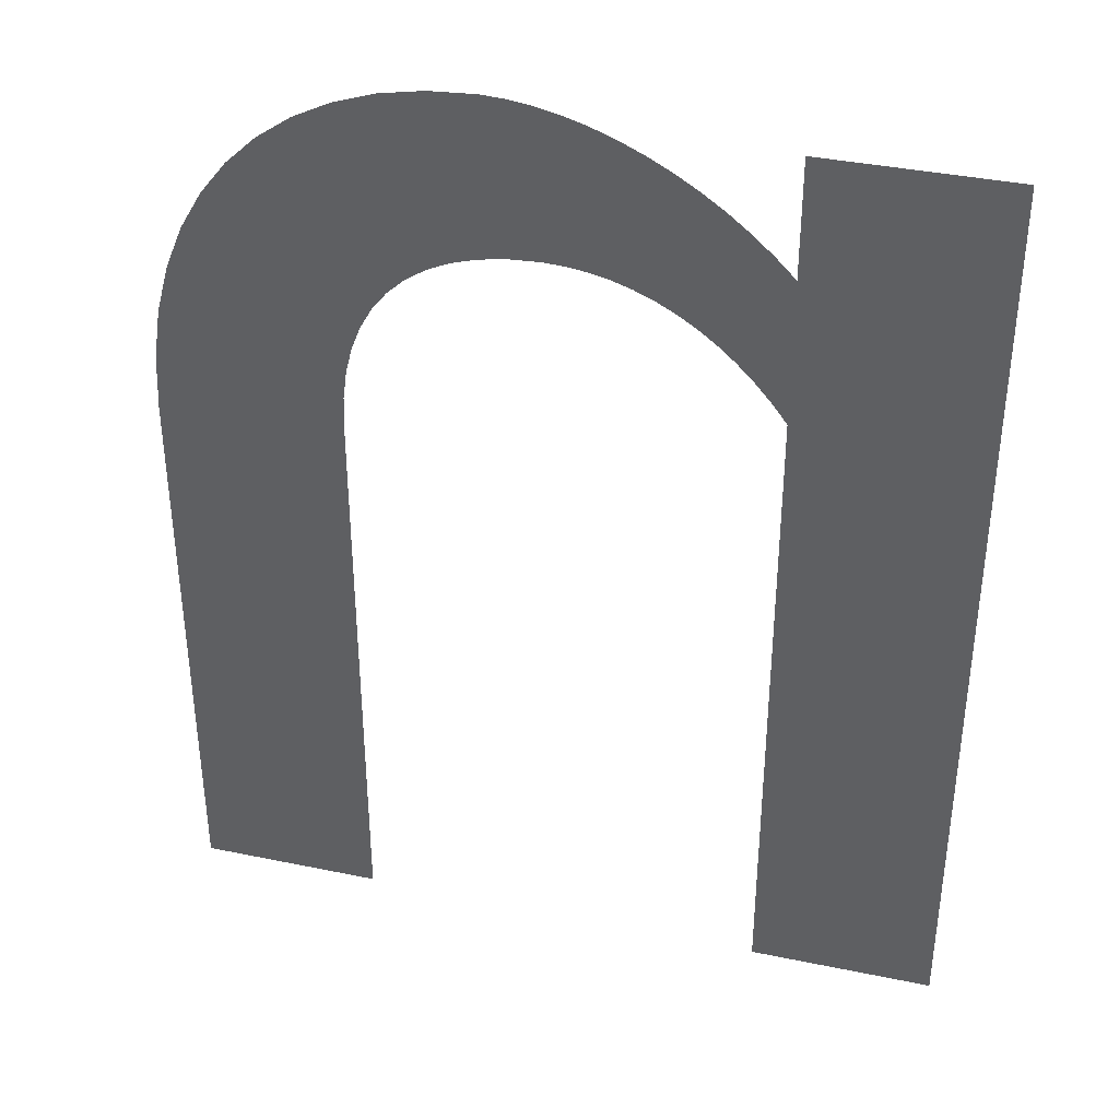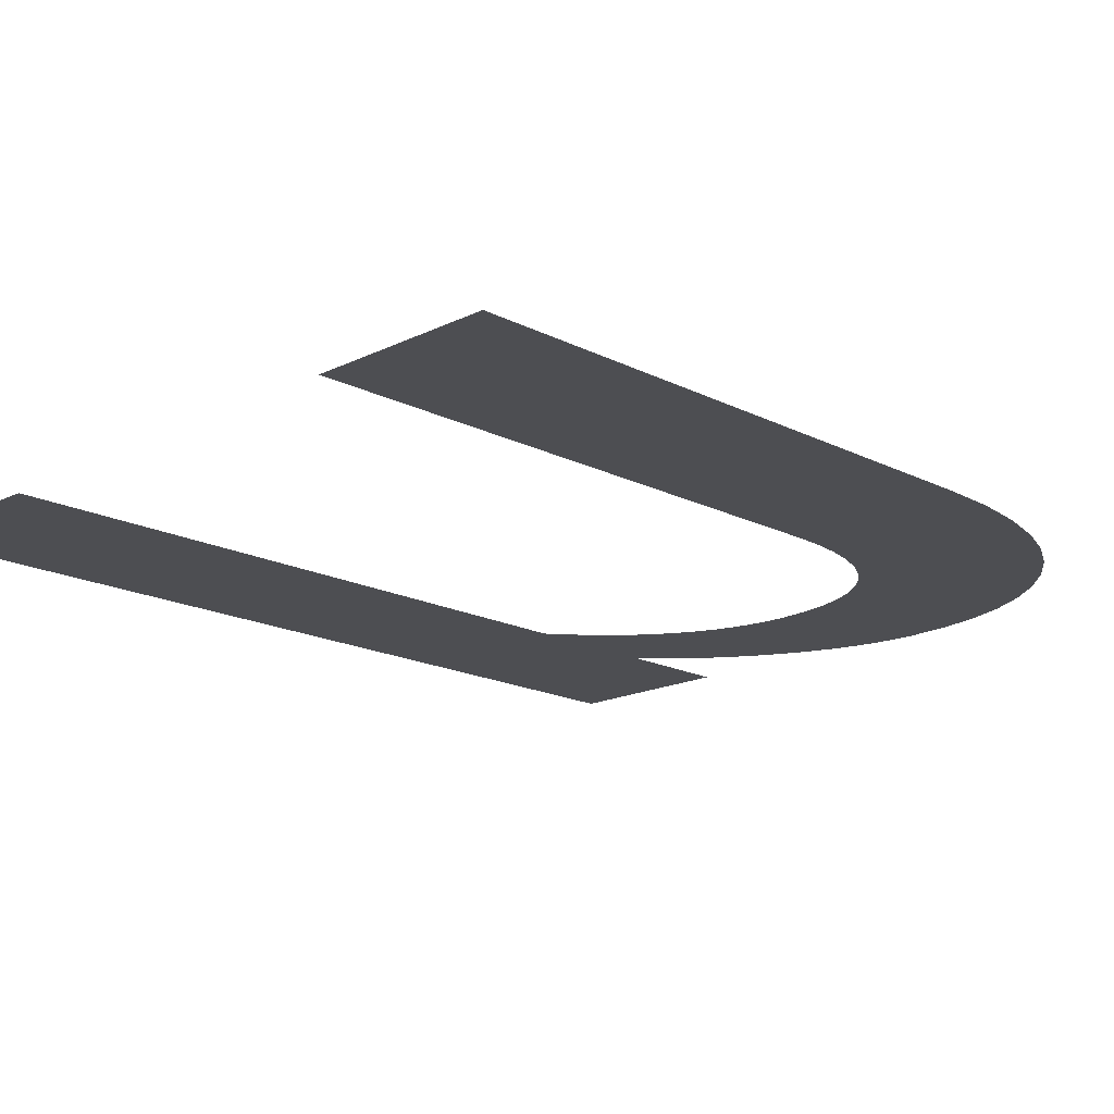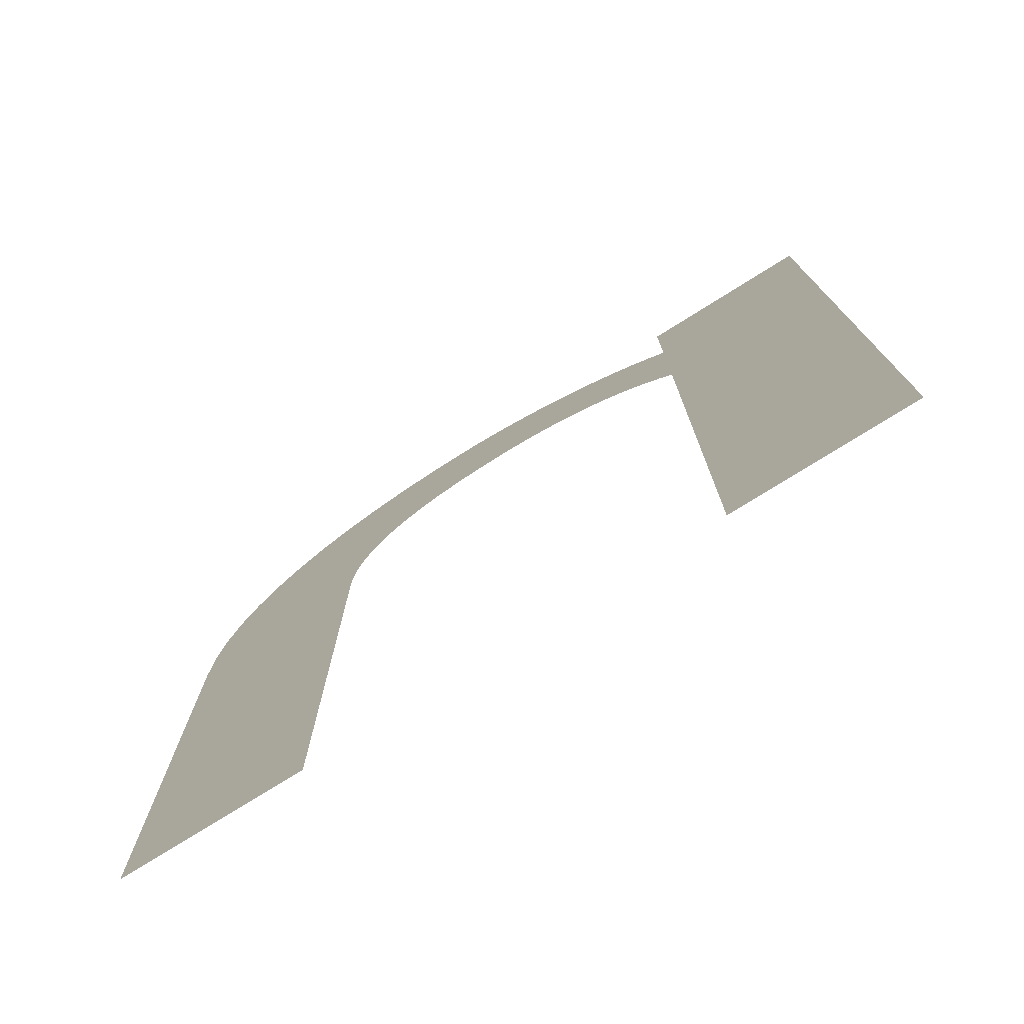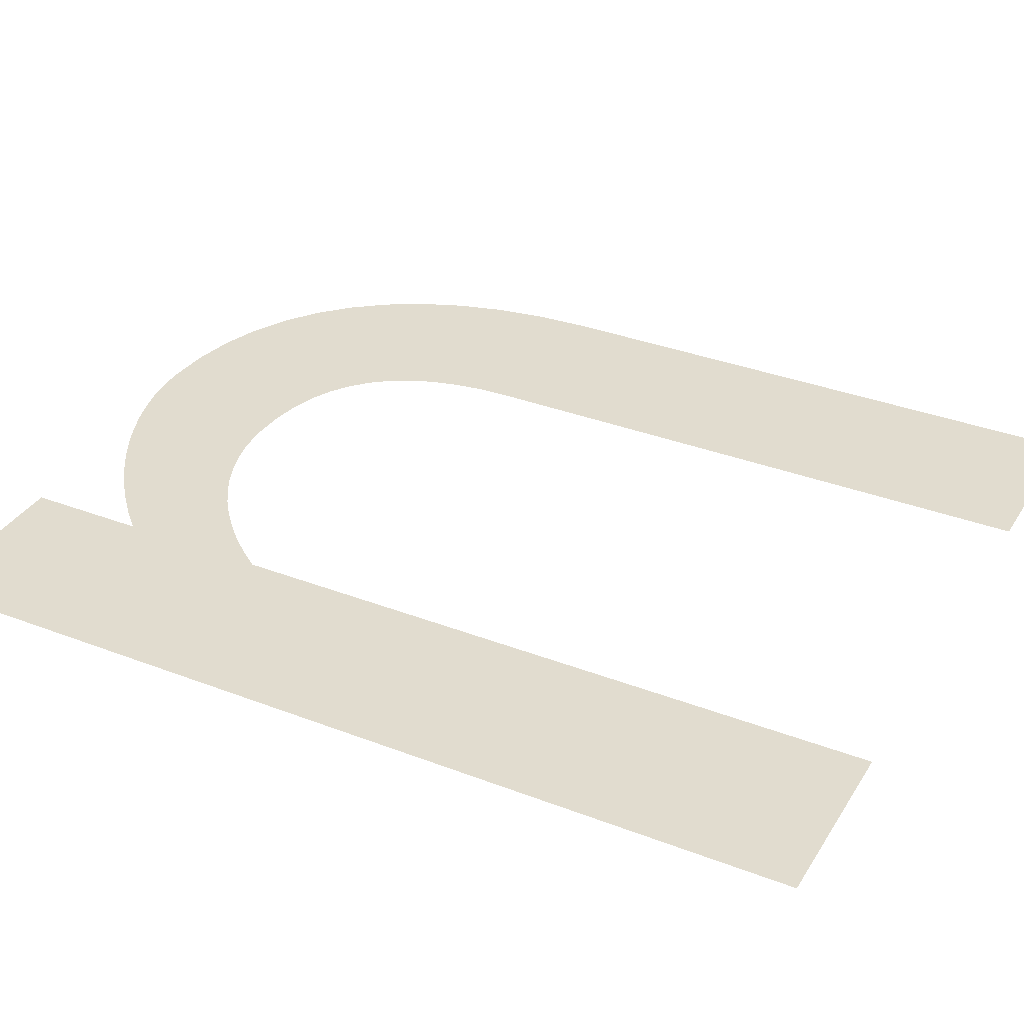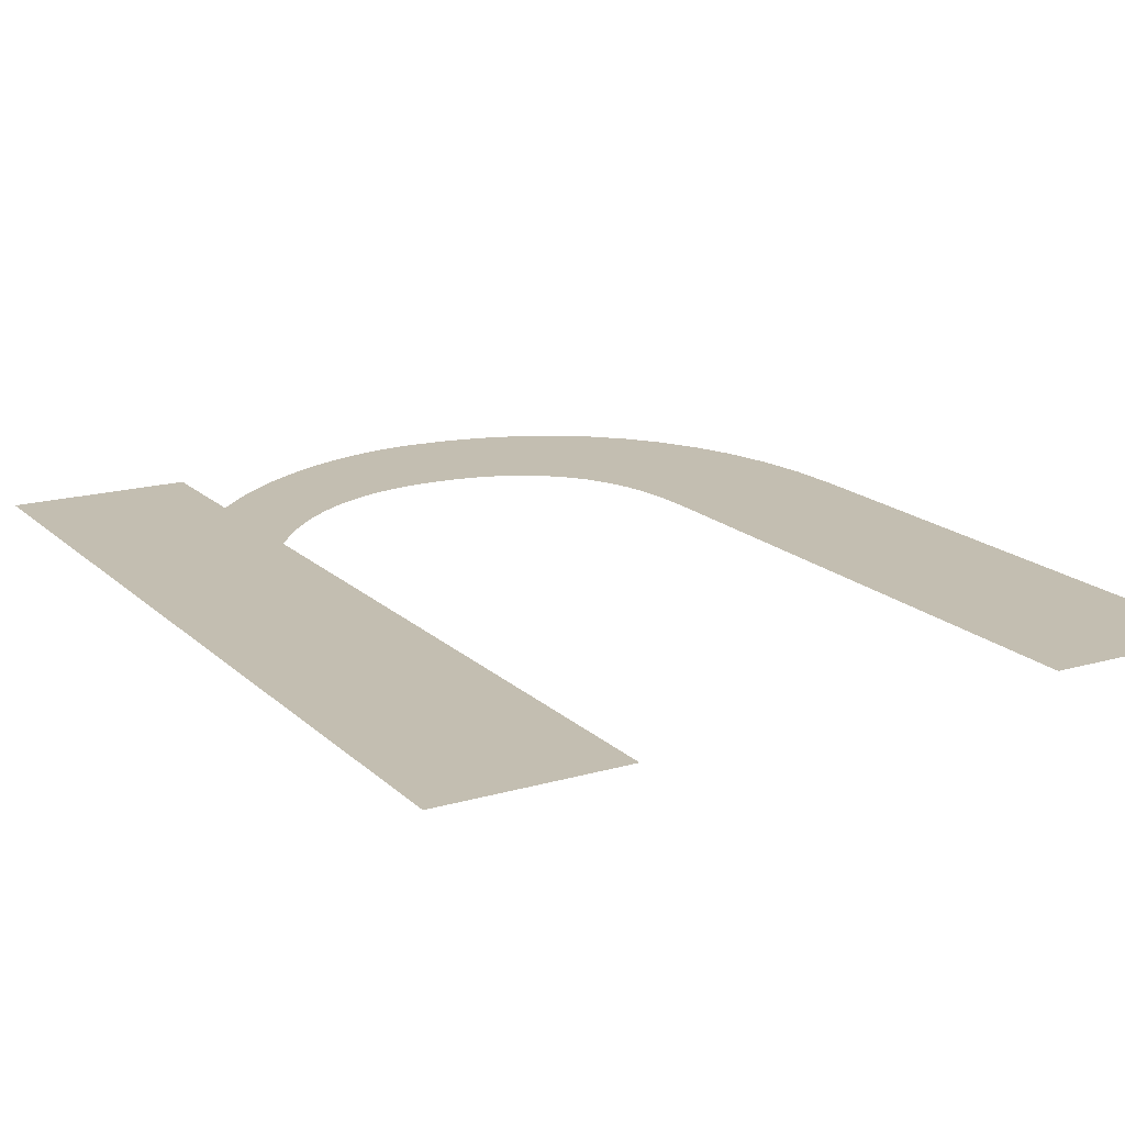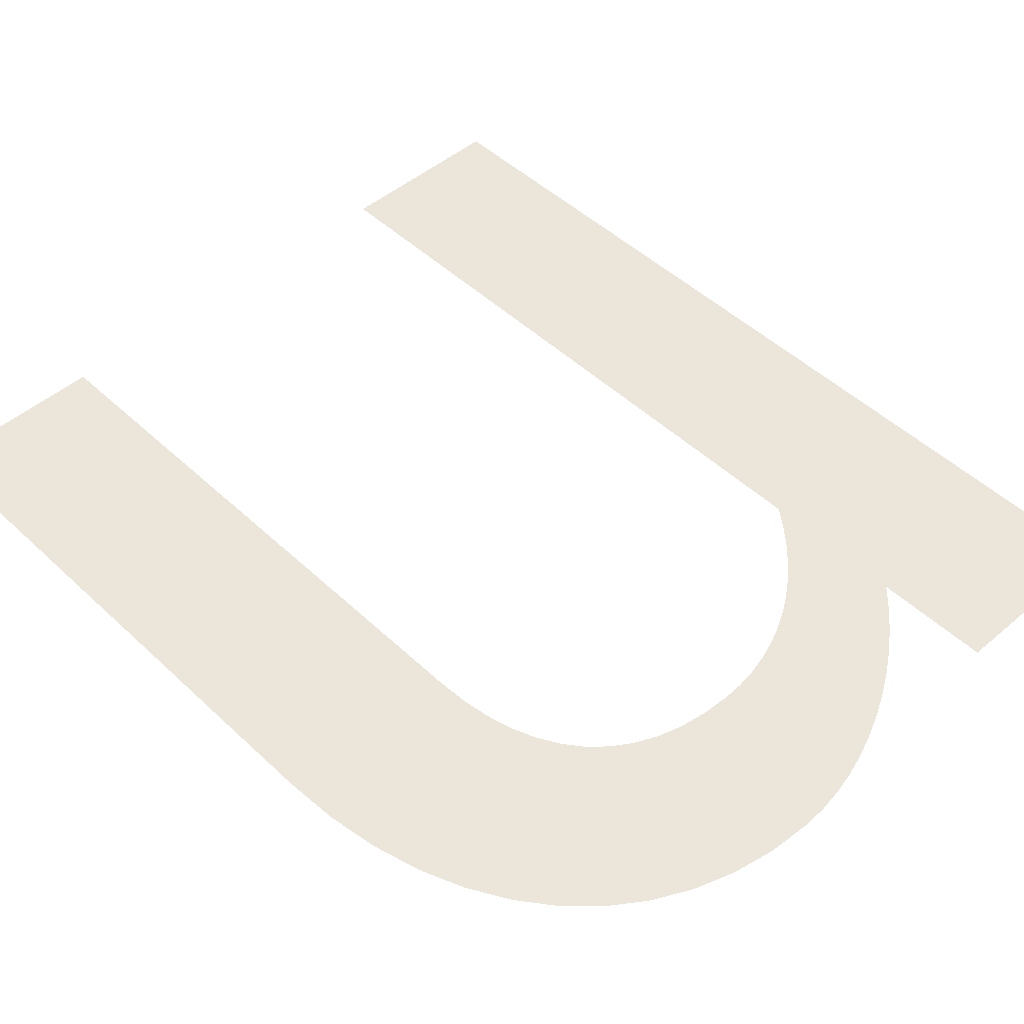
<metadata>
{"format":"obj","ext":"obj","renderer":"f3d","projection":"perspective","resolution":1024,"background":"white","views":[{"elev":38.0,"azim":14.8,"up":"+Z"},{"elev":-17.1,"azim":-135.5,"up":"+Y"},{"elev":-76.7,"azim":32.0,"up":"+Z"},{"elev":34.2,"azim":117.5,"up":"+Y"},{"elev":17.2,"azim":150.0,"up":"+Y"},{"elev":48.2,"azim":-43.6,"up":"+Y"}]}
</metadata>
<code>
o Text.119_Font_Curve.127
v 0.437 0 0
v 0.437 0 -0.449
v 0.348 0 -0.449
v 0.348 0 -0.128
v 0.3406 0 -0.1181
v 0.3328 0 -0.1091
v 0.3247 0 -0.1009
v 0.3163 0 -0.09344
v 0.3076 0 -0.08686
v 0.2986 0 -0.08113
v 0.2895 0 -0.07624
v 0.2801 0 -0.07222
v 0.2705 0 -0.06908
v 0.2608 0 -0.06682
v 0.251 0 -0.06546
v 0.241 0 -0.065
v 0.2264 0 -0.06574
v 0.213 0 -0.06796
v 0.2009 0 -0.07161
v 0.19 0 -0.07667
v 0.1804 0 -0.0831
v 0.1721 0 -0.09087
v 0.1651 0 -0.09996
v 0.1593 0 -0.1103
v 0.1548 0 -0.122
v 0.1516 0 -0.1348
v 0.1496 0 -0.1488
v 0.149 0 -0.164
v 0.149 0 -0.449
v 0.06 0 -0.449
v 0.06 0 -0.17
v 0.06131 0 -0.1425
v 0.06516 0 -0.1172
v 0.07142 0 -0.09394
v 0.07996 0 -0.07293
v 0.09066 0 -0.05418
v 0.1034 0 -0.03775
v 0.118 0 -0.0237
v 0.1344 0 -0.01207
v 0.1524 0 -0.002938
v 0.1719 0 0.003657
v 0.1928 0 0.007655
v 0.215 0 0.009
v 0.2262 0 0.008465
v 0.2376 0 0.006889
v 0.2491 0 0.004312
v 0.2608 0 0.000778
v 0.2725 0 -0.003674
v 0.2841 0 -0.009
v 0.2956 0 -0.01516
v 0.3069 0 -0.02211
v 0.3178 0 -0.02981
v 0.3284 0 -0.03822
v 0.3385 0 -0.0473
v 0.348 0 -0.057
v 0.348 0 0
f 31 29 30
f 31 28 29
f 4 2 3
f 4 1 2
f 32 28 31
f 32 27 28
f 32 26 27
f 33 26 32
f 33 25 26
f 5 1 4
f 33 24 25
f 6 1 5
f 34 24 33
f 34 23 24
f 7 1 6
f 8 1 7
f 34 22 23
f 35 22 34
f 9 1 8
f 35 21 22
f 10 55 9
f 55 1 9
f 35 20 21
f 11 55 10
f 35 19 20
f 12 55 11
f 36 19 35
f 13 55 12
f 36 18 19
f 14 55 13
f 36 17 18
f 15 55 14
f 36 16 17
f 16 55 15
f 36 55 16
f 36 54 55
f 56 1 55
f 37 54 36
f 37 53 54
f 37 52 53
f 38 52 37
f 38 51 52
f 39 51 38
f 39 50 51
f 39 49 50
f 40 49 39
f 40 48 49
f 40 47 48
f 41 47 40
f 41 46 47
f 42 46 41
f 42 45 46
f 42 44 45
f 43 44 42

</code>
